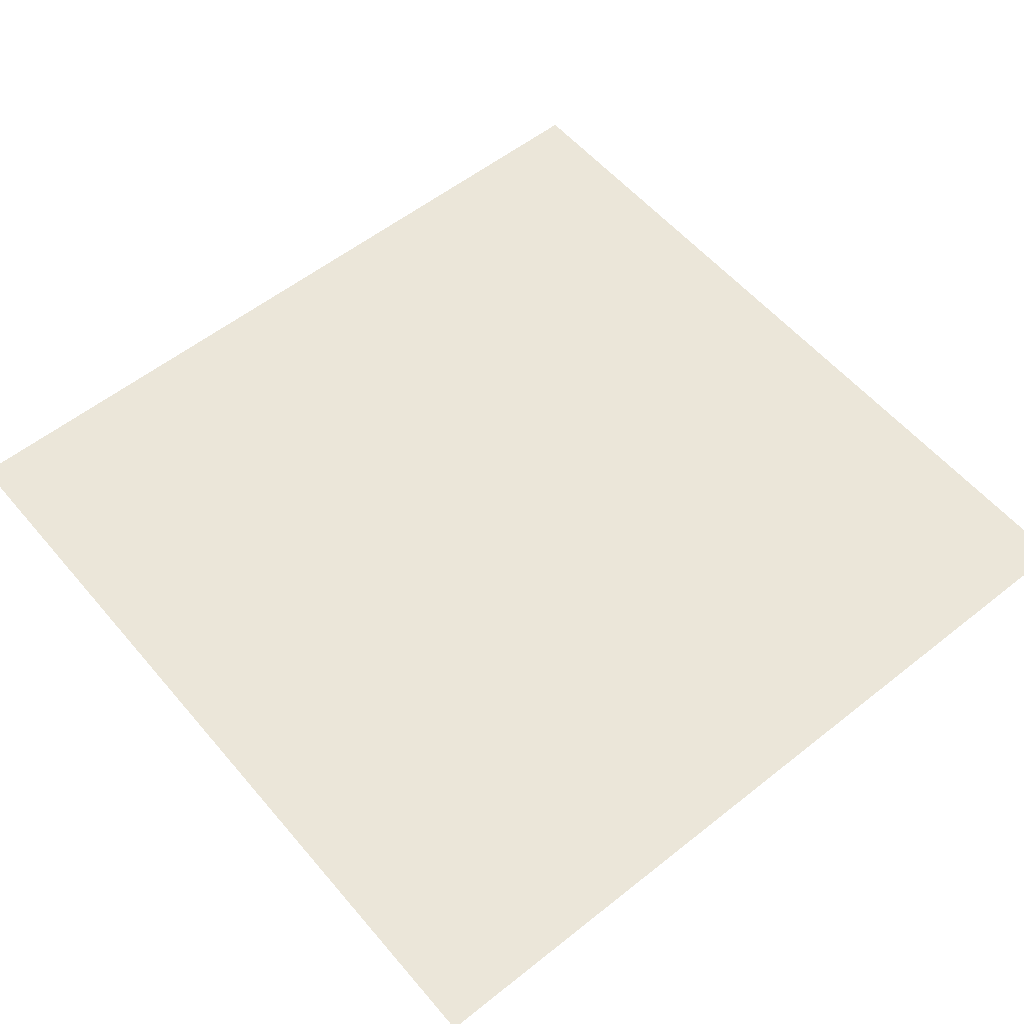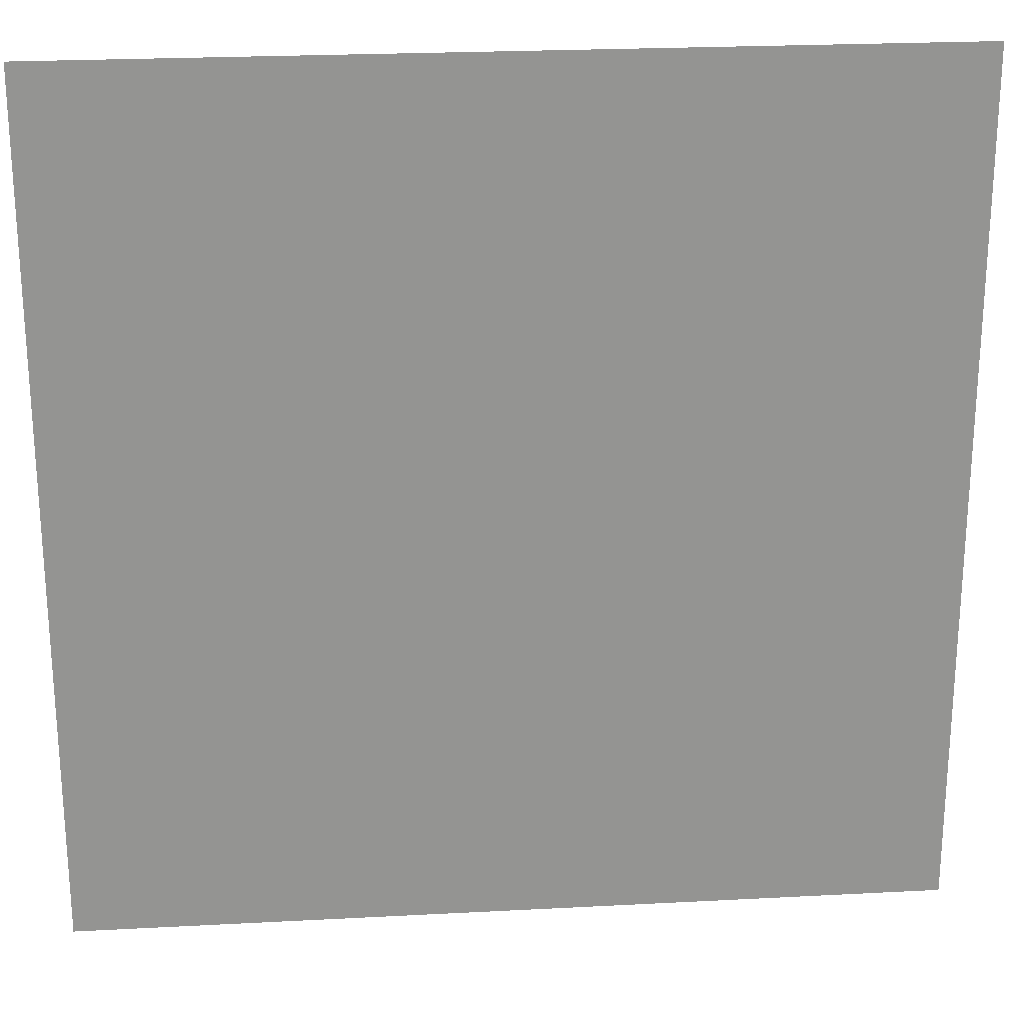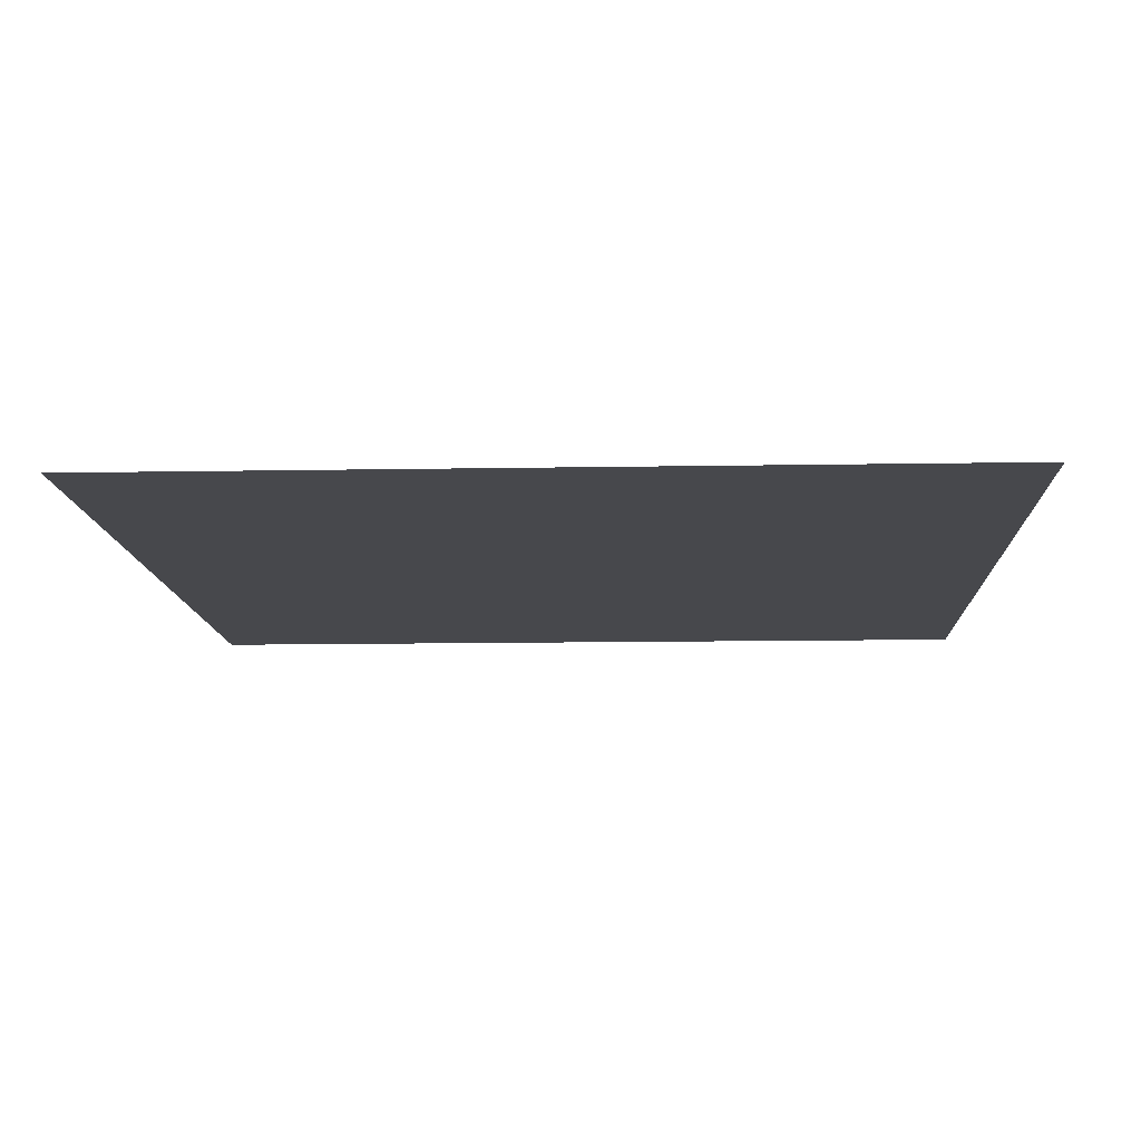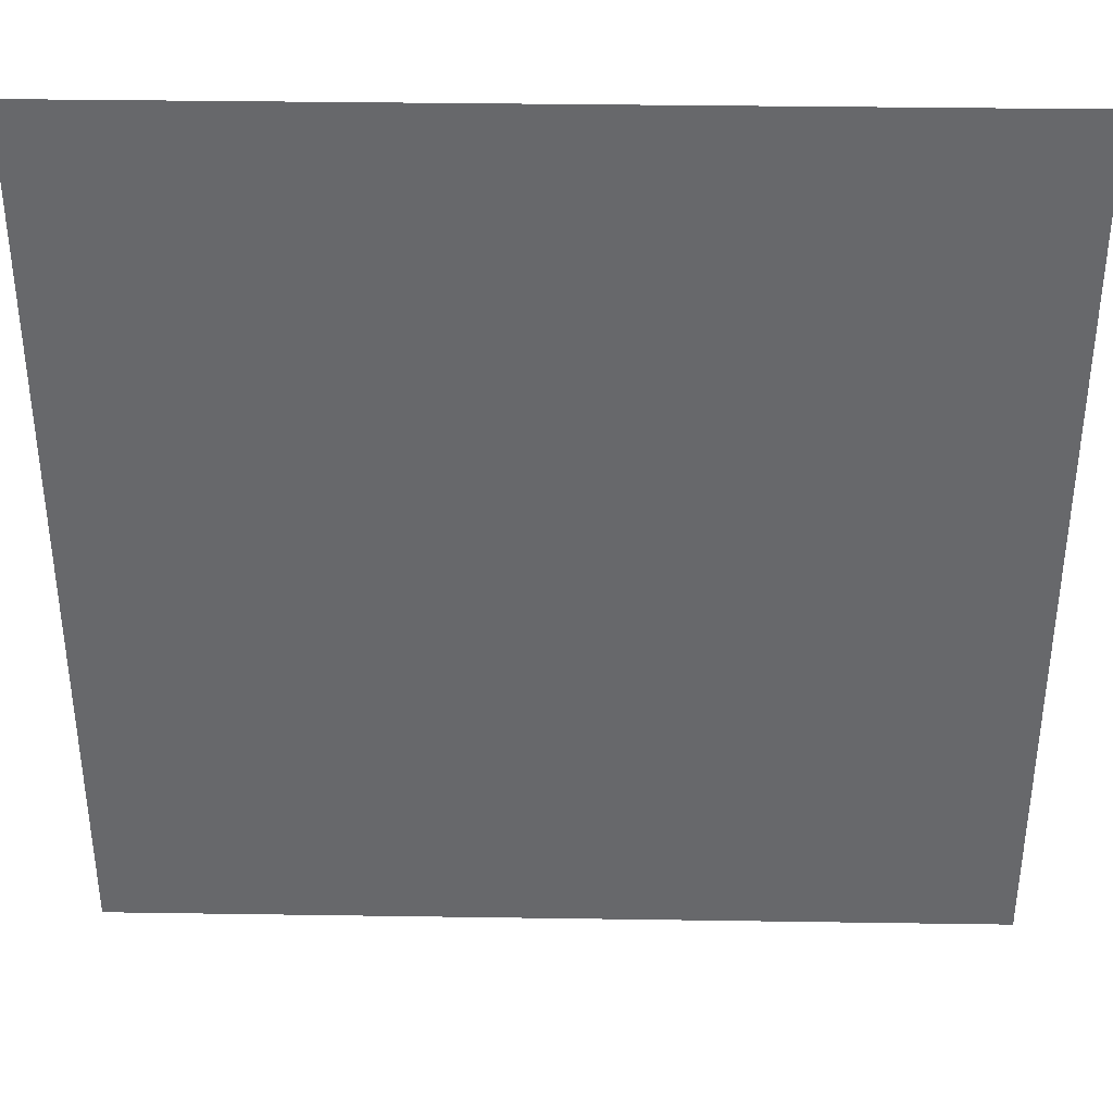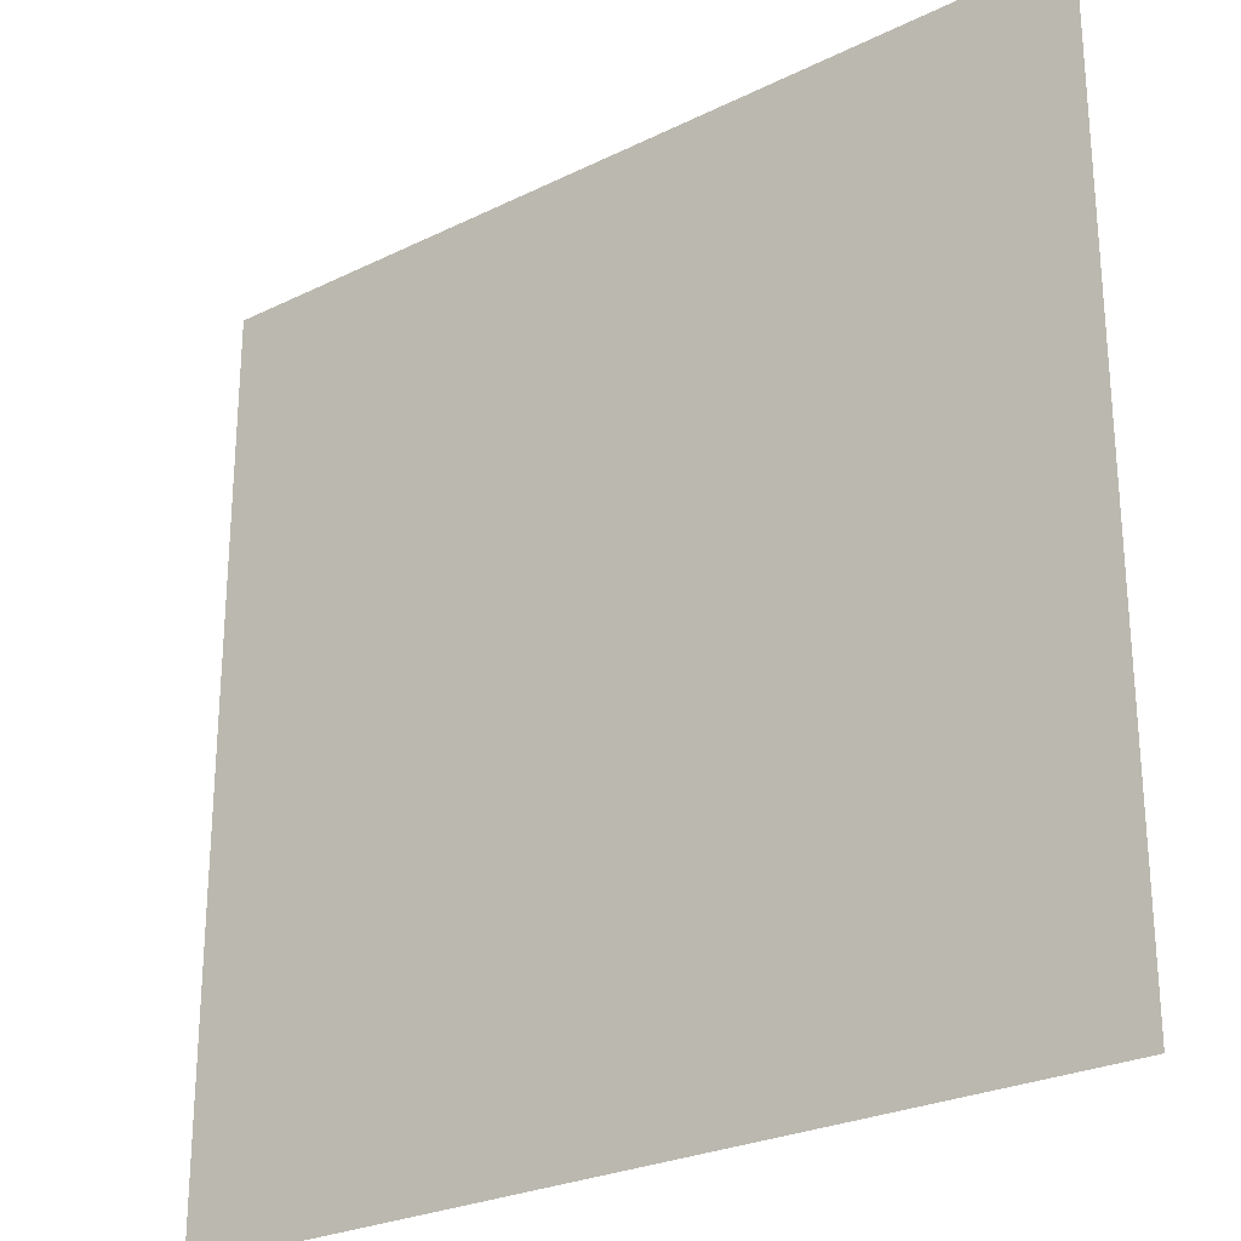
<metadata>
{"format":"obj","ext":"obj","renderer":"f3d","projection":"perspective","resolution":1024,"background":"white","views":[{"elev":56.3,"azim":-39.7,"up":"+Y"},{"elev":23.4,"azim":174.9,"up":"+Z"},{"elev":-11.6,"azim":-87.5,"up":"+Y"},{"elev":37.4,"azim":1.1,"up":"+Z"},{"elev":-26.1,"azim":37.9,"up":"+Z"}]}
</metadata>
<code>
o Cube_Cube.001
v -10 0 10
v 10 0 10
v -10 0 -10
v 10 0 -10
v 0 0 10
v 0 0 -10
v -10 0 0
v 10 0 0
v 0 0 0
v 5 0 10
v 5 0 -10
v 5 0 0
v -5 0 -10
v -5 0 10
v -5 0 0
v 10 0 -5.051
v 0 0 -5.051
v -10 0 -5.051
v 5 0 -5.051
v -5 0 -5.051
v -10 0 5
v 10 0 5
v 0 0 5
v 5 0 5
v -5 0 5
v -2.5 0 10
v -2.5 0 -10
v -2.5 0 0
v -2.5 0 -5.051
v -2.5 0 5
v -10 0 7.5
v 10 0 7.5
v 0 0 7.5
v 5 0 7.5
v -5 0 7.5
v -2.5 0 7.5
v 10 0 2.5
v 0 0 2.5
v 5 0 2.5
v -5 0 2.5
v -10 0 2.5
v -2.5 0 2.5
v -10 0 -2.526
v 10 0 -2.526
v 0 0 -2.526
v 5 0 -2.526
v -5 0 -2.526
v -2.5 0 -2.526
v 10 0 -7.526
v 0 0 -7.526
v 5 0 -7.526
v -5 0 -7.526
v -10 0 -7.526
v -2.5 0 -7.526
v -7.5 0 -10
v -7.5 0 0
v -7.5 0 10
v -7.5 0 -5.051
v -7.5 0 5
v -7.5 0 7.5
v -7.5 0 2.5
v -7.5 0 -2.526
v -7.5 0 -7.526
v 2.5 0 -10
v 2.5 0 0
v 2.5 0 10
v 2.5 0 -5.051
v 2.5 0 5
v 2.5 0 7.5
v 2.5 0 2.5
v 2.5 0 -2.526
v 2.5 0 -7.526
v 7.5 0 10
v 7.5 0 -10
v 7.5 0 0
v 7.5 0 -5.051
v 7.5 0 5
v 7.5 0 7.5
v 7.5 0 2.5
v 7.5 0 -2.526
v 7.5 0 -7.526
v -10 0 8.75
v 8.75 0 10
v 10 0 -8.763
v -8.75 0 -10
v -1.25 0 10
v 1.25 0 -10
v 0 0 -8.763
v -10 0 -1.263
v 10 0 1.25
v 0 0 1.25
v -8.75 0 0
v 1.25 0 0
v 3.75 0 10
v 6.25 0 -10
v 6.25 0 0
v 5 0 1.25
v 5 0 -8.763
v -3.75 0 -10
v -6.25 0 10
v -3.75 0 0
v -5 0 1.25
v -5 0 -8.763
v 10 0 -3.788
v 0 0 -3.788
v -10 0 -6.288
v 5 0 -3.788
v -5 0 -3.788
v -8.75 0 -5.051
v 1.25 0 -5.051
v -3.75 0 -5.051
v 6.25 0 -5.051
v -10 0 3.75
v 10 0 6.25
v 0 0 6.25
v 5 0 6.25
v -5 0 6.25
v -8.75 0 5
v 1.25 0 5
v 6.25 0 5
v -3.75 0 5
v -3.75 0 10
v -1.25 0 -10
v -1.25 0 0
v -1.25 0 -5.051
v -1.25 0 5
v -2.5 0 6.25
v -2.5 0 -3.788
v -2.5 0 1.25
v -2.5 0 -8.763
v -10 0 6.25
v 10 0 8.75
v 0 0 8.75
v 5 0 8.75
v -5 0 8.75
v -2.5 0 8.75
v -3.75 0 7.5
v -1.25 0 7.5
v 6.25 0 7.5
v 1.25 0 7.5
v -8.75 0 7.5
v 10 0 3.75
v 0 0 3.75
v 5 0 3.75
v -5 0 3.75
v -10 0 1.25
v -2.5 0 3.75
v -3.75 0 2.5
v -8.75 0 2.5
v 1.25 0 2.5
v 6.25 0 2.5
v -1.25 0 2.5
v -10 0 -3.788
v 10 0 -1.263
v 0 0 -1.263
v 5 0 -1.263
v -5 0 -1.263
v -2.5 0 -1.263
v -3.75 0 -2.526
v 6.25 0 -2.526
v -1.25 0 -2.526
v 1.25 0 -2.526
v -8.75 0 -2.526
v 10 0 -6.288
v 0 0 -6.288
v 5 0 -6.288
v -5 0 -6.288
v -10 0 -8.763
v -2.5 0 -6.288
v -3.75 0 -7.526
v -8.75 0 -7.526
v 1.25 0 -7.526
v -1.25 0 -7.526
v 6.25 0 -7.526
v -6.25 0 -10
v -6.25 0 0
v -8.75 0 10
v -6.25 0 -5.051
v -6.25 0 5
v -6.25 0 7.5
v -6.25 0 2.5
v -6.25 0 -2.526
v -6.25 0 -7.526
v -7.5 0 -6.288
v -7.5 0 -1.263
v -7.5 0 3.75
v -7.5 0 8.75
v -7.5 0 6.25
v -7.5 0 -3.788
v -7.5 0 -8.763
v -7.5 0 1.25
v 3.75 0 -10
v 3.75 0 0
v 1.25 0 10
v 3.75 0 -5.051
v 3.75 0 5
v 3.75 0 7.5
v 3.75 0 2.5
v 3.75 0 -2.526
v 3.75 0 -7.526
v 2.5 0 -6.288
v 2.5 0 -1.263
v 2.5 0 3.75
v 2.5 0 8.75
v 2.5 0 6.25
v 2.5 0 -3.788
v 2.5 0 -8.763
v 2.5 0 1.25
v 6.25 0 10
v 8.75 0 -10
v 8.75 0 0
v 8.75 0 -5.051
v 8.75 0 5
v 8.75 0 7.5
v 8.75 0 2.5
v 8.75 0 -2.526
v 8.75 0 -7.526
v 7.5 0 -6.288
v 7.5 0 -1.263
v 7.5 0 3.75
v 7.5 0 8.75
v 7.5 0 6.25
v 7.5 0 -3.788
v 7.5 0 1.25
v 7.5 0 -8.763
v 6.25 0 -8.763
v 6.25 0 1.25
v 6.25 0 -3.788
v 6.25 0 6.25
v 6.25 0 8.75
v 6.25 0 3.75
v 6.25 0 -1.263
v 6.25 0 -6.288
v 1.25 0 1.25
v 1.25 0 -8.763
v 1.25 0 -3.788
v 1.25 0 6.25
v 1.25 0 8.75
v 1.25 0 3.75
v 1.25 0 -1.263
v 1.25 0 -6.288
v -8.75 0 1.25
v -8.75 0 -8.763
v -8.75 0 -3.788
v -8.75 0 6.25
v -8.75 0 8.75
v -8.75 0 3.75
v -8.75 0 -1.263
v -8.75 0 -6.288
v 8.75 0 -6.288
v -1.25 0 -6.288
v 3.75 0 -6.288
v -6.25 0 -6.288
v -3.75 0 -6.288
v -6.25 0 -1.263
v 3.75 0 -1.263
v -1.25 0 -1.263
v 8.75 0 -1.263
v -3.75 0 -1.263
v -1.25 0 3.75
v 8.75 0 3.75
v 3.75 0 3.75
v -6.25 0 3.75
v -3.75 0 3.75
v -6.25 0 8.75
v 3.75 0 8.75
v 8.75 0 8.75
v -1.25 0 8.75
v -3.75 0 8.75
v -3.75 0 -8.763
v -3.75 0 1.25
v -3.75 0 -3.788
v -3.75 0 6.25
v -1.25 0 6.25
v 8.75 0 6.25
v 3.75 0 6.25
v -6.25 0 6.25
v 8.75 0 -3.788
v -1.25 0 -3.788
v 3.75 0 -3.788
v -6.25 0 -3.788
v -6.25 0 -8.763
v -6.25 0 1.25
v 3.75 0 -8.763
v 3.75 0 1.25
v 8.75 0 1.25
v -1.25 0 1.25
v -1.25 0 -8.763
v 8.75 0 -8.763
f 289 84 4 210
f 288 88 6 123
f 287 91 9 124
f 286 90 8 211
f 285 97 12 193
f 284 98 11 192
f 283 102 15 176
f 282 103 13 175
f 281 108 20 178
f 280 107 19 195
f 279 105 17 125
f 278 104 16 212
f 277 117 25 179
f 276 116 24 196
f 275 114 22 213
f 274 115 23 126
f 273 127 30 121
f 272 128 29 111
f 271 129 28 101
f 270 130 27 99
f 269 136 36 137
f 268 133 33 138
f 267 132 32 214
f 266 134 34 197
f 265 135 35 180
f 264 147 42 148
f 263 145 40 181
f 262 144 39 198
f 261 142 37 215
f 260 143 38 152
f 259 158 48 159
f 258 154 44 216
f 257 155 45 161
f 256 156 46 199
f 255 157 47 182
f 254 169 54 170
f 253 167 52 183
f 252 166 51 200
f 251 165 50 173
f 250 164 49 217
f 249 184 63 171
f 248 185 62 163
f 247 186 61 149
f 246 187 60 141
f 245 188 59 118
f 244 189 58 109
f 243 190 55 85
f 242 191 56 92
f 241 201 72 172
f 240 202 71 162
f 239 203 70 150
f 238 204 69 140
f 237 205 68 119
f 236 206 67 110
f 235 207 64 87
f 234 208 65 93
f 233 218 81 174
f 232 219 80 160
f 231 220 79 151
f 230 221 78 139
f 229 222 77 120
f 228 223 76 112
f 227 224 75 96
f 226 225 74 95
f 98 226 95 11
f 51 174 226 98
f 174 81 225 226
f 97 227 96 12
f 39 151 227 97
f 151 79 224 227
f 107 228 112 19
f 46 160 228 107
f 160 80 223 228
f 116 229 120 24
f 34 139 229 116
f 139 78 222 229
f 134 230 139 34
f 10 209 230 134
f 209 73 221 230
f 144 231 151 39
f 24 120 231 144
f 120 77 220 231
f 156 232 160 46
f 12 96 232 156
f 96 75 219 232
f 166 233 174 51
f 19 112 233 166
f 112 76 218 233
f 91 234 93 9
f 38 150 234 91
f 150 70 208 234
f 88 235 87 6
f 50 172 235 88
f 172 72 207 235
f 105 236 110 17
f 45 162 236 105
f 162 71 206 236
f 115 237 119 23
f 33 140 237 115
f 140 69 205 237
f 133 238 140 33
f 5 194 238 133
f 194 66 204 238
f 143 239 150 38
f 23 119 239 143
f 119 68 203 239
f 155 240 162 45
f 9 93 240 155
f 93 65 202 240
f 165 241 172 50
f 17 110 241 165
f 110 67 201 241
f 146 242 92 7
f 41 149 242 146
f 149 61 191 242
f 168 243 85 3
f 53 171 243 168
f 171 63 190 243
f 153 244 109 18
f 43 163 244 153
f 163 62 189 244
f 131 245 118 21
f 31 141 245 131
f 141 60 188 245
f 82 246 141 31
f 1 177 246 82
f 177 57 187 246
f 113 247 149 41
f 21 118 247 113
f 118 59 186 247
f 89 248 163 43
f 7 92 248 89
f 92 56 185 248
f 106 249 171 53
f 18 109 249 106
f 109 58 184 249
f 218 250 217 81
f 76 212 250 218
f 212 16 164 250
f 169 251 173 54
f 29 125 251 169
f 125 17 165 251
f 201 252 200 72
f 67 195 252 201
f 195 19 166 252
f 184 253 183 63
f 58 178 253 184
f 178 20 167 253
f 167 254 170 52
f 20 111 254 167
f 111 29 169 254
f 185 255 182 62
f 56 176 255 185
f 176 15 157 255
f 202 256 199 71
f 65 193 256 202
f 193 12 156 256
f 158 257 161 48
f 28 124 257 158
f 124 9 155 257
f 219 258 216 80
f 75 211 258 219
f 211 8 154 258
f 157 259 159 47
f 15 101 259 157
f 101 28 158 259
f 147 260 152 42
f 30 126 260 147
f 126 23 143 260
f 220 261 215 79
f 77 213 261 220
f 213 22 142 261
f 203 262 198 70
f 68 196 262 203
f 196 24 144 262
f 186 263 181 61
f 59 179 263 186
f 179 25 145 263
f 145 264 148 40
f 25 121 264 145
f 121 30 147 264
f 187 265 180 60
f 57 100 265 187
f 100 14 135 265
f 204 266 197 69
f 66 94 266 204
f 94 10 134 266
f 221 267 214 78
f 73 83 267 221
f 83 2 132 267
f 136 268 138 36
f 26 86 268 136
f 86 5 133 268
f 135 269 137 35
f 14 122 269 135
f 122 26 136 269
f 103 270 99 13
f 52 170 270 103
f 170 54 130 270
f 102 271 101 15
f 40 148 271 102
f 148 42 129 271
f 108 272 111 20
f 47 159 272 108
f 159 48 128 272
f 117 273 121 25
f 35 137 273 117
f 137 36 127 273
f 127 274 126 30
f 36 138 274 127
f 138 33 115 274
f 222 275 213 77
f 78 214 275 222
f 214 32 114 275
f 205 276 196 68
f 69 197 276 205
f 197 34 116 276
f 188 277 179 59
f 60 180 277 188
f 180 35 117 277
f 223 278 212 76
f 80 216 278 223
f 216 44 104 278
f 128 279 125 29
f 48 161 279 128
f 161 45 105 279
f 206 280 195 67
f 71 199 280 206
f 199 46 107 280
f 189 281 178 58
f 62 182 281 189
f 182 47 108 281
f 190 282 175 55
f 63 183 282 190
f 183 52 103 282
f 191 283 176 56
f 61 181 283 191
f 181 40 102 283
f 207 284 192 64
f 72 200 284 207
f 200 51 98 284
f 208 285 193 65
f 70 198 285 208
f 198 39 97 285
f 224 286 211 75
f 79 215 286 224
f 215 37 90 286
f 129 287 124 28
f 42 152 287 129
f 152 38 91 287
f 130 288 123 27
f 54 173 288 130
f 173 50 88 288
f 225 289 210 74
f 81 217 289 225
f 217 49 84 289

</code>
